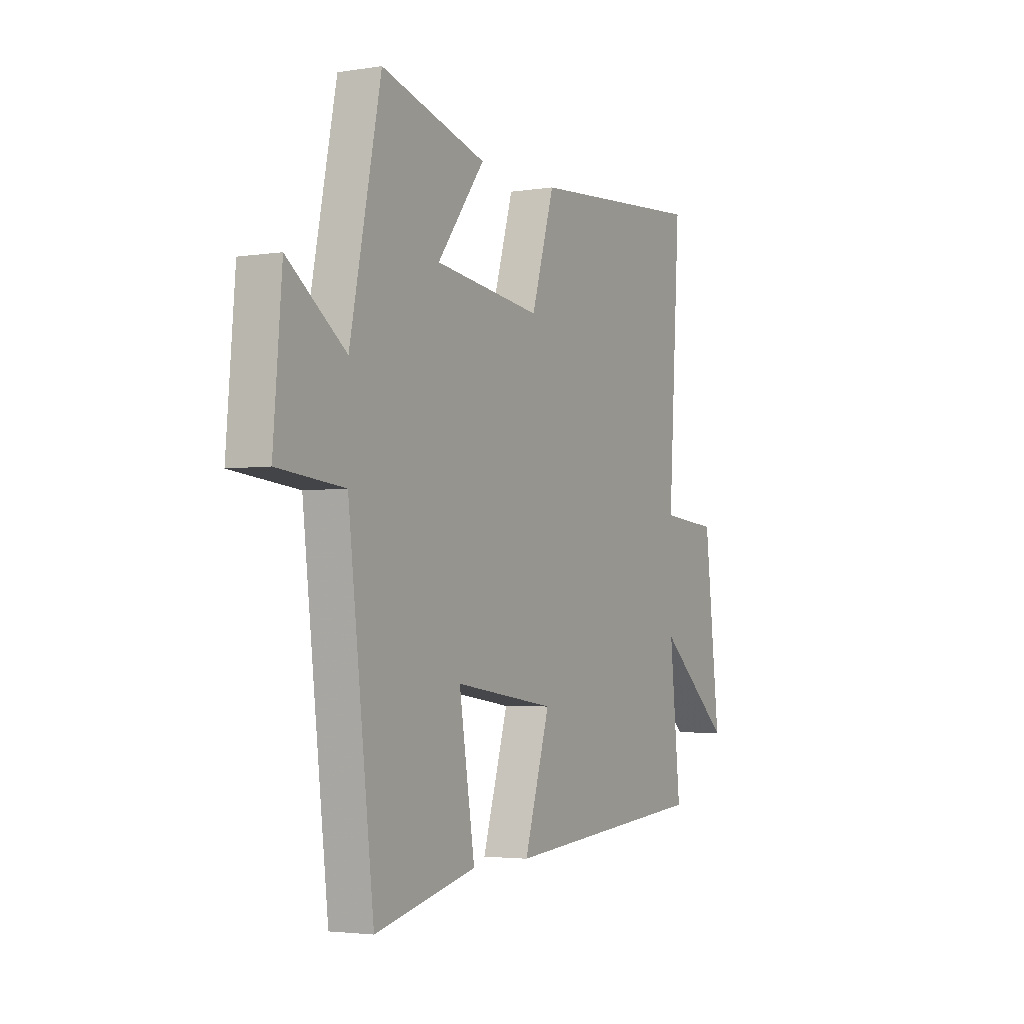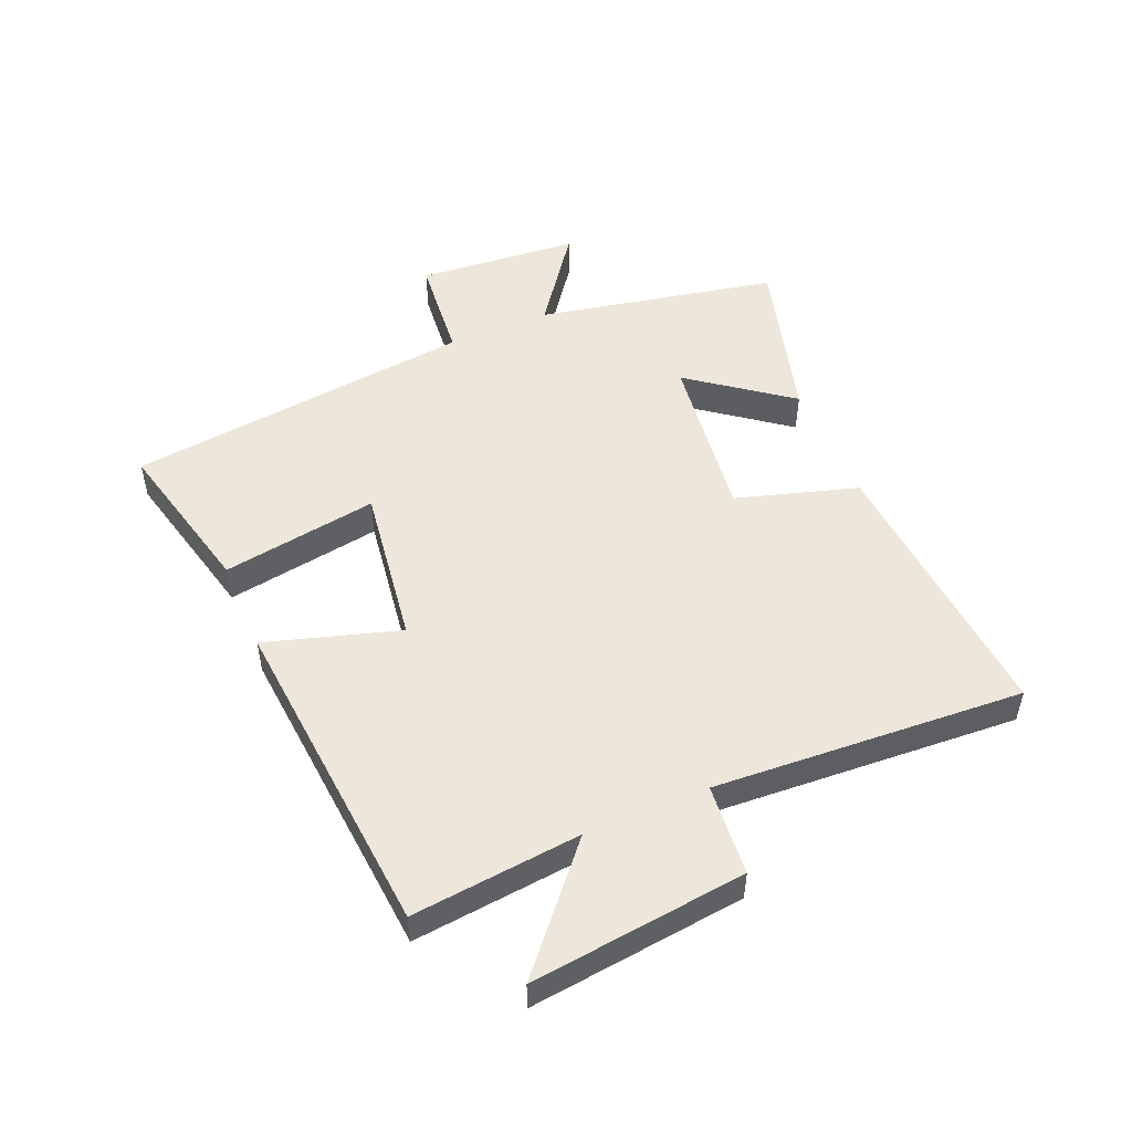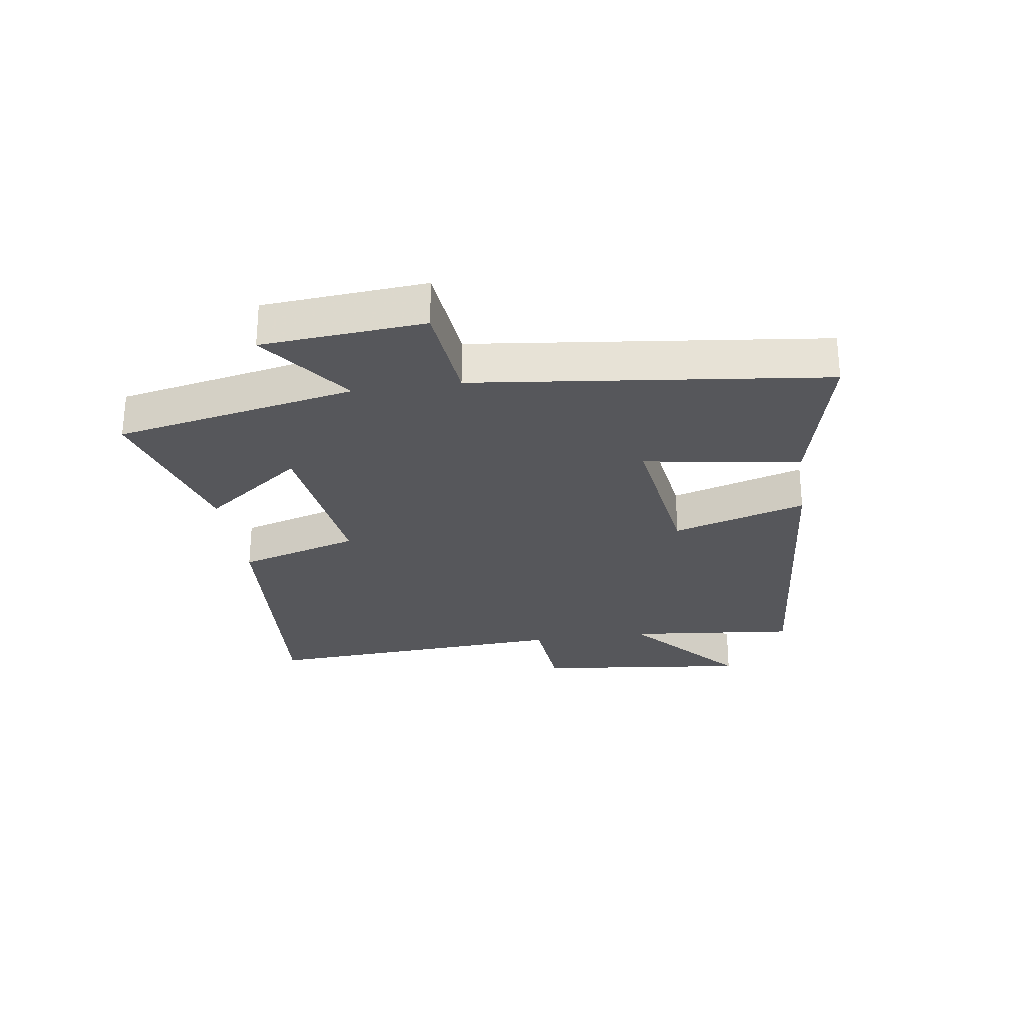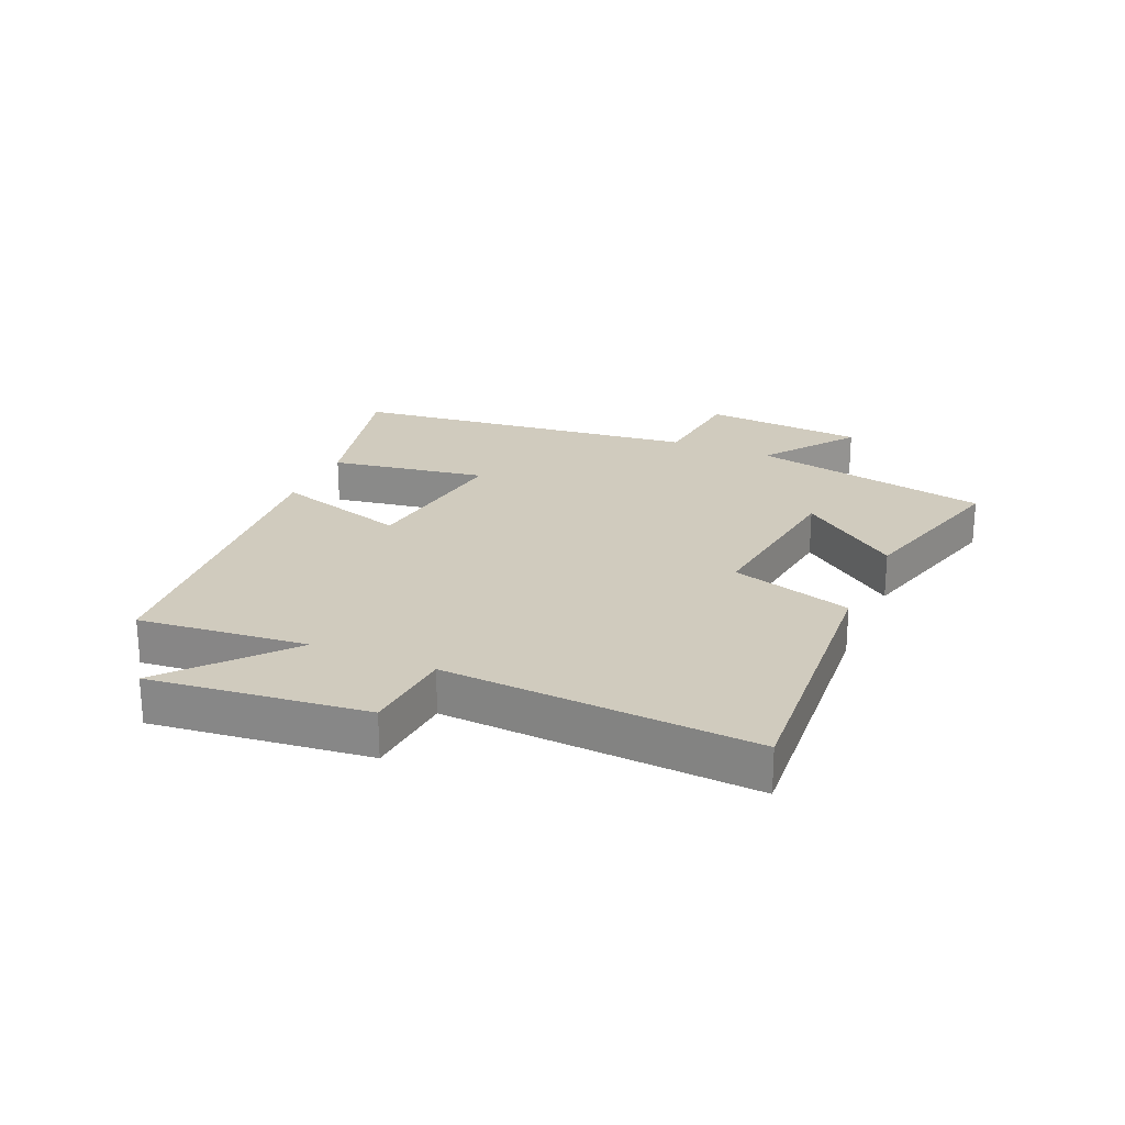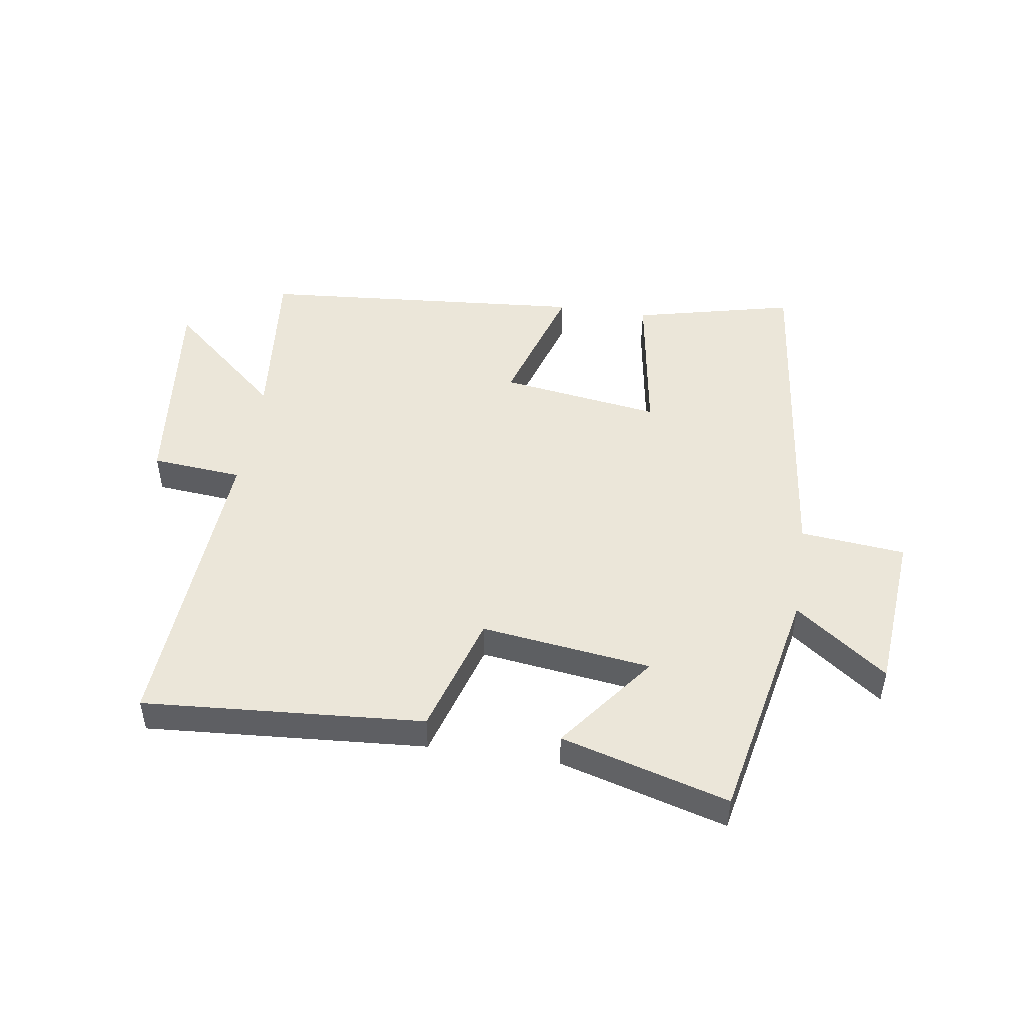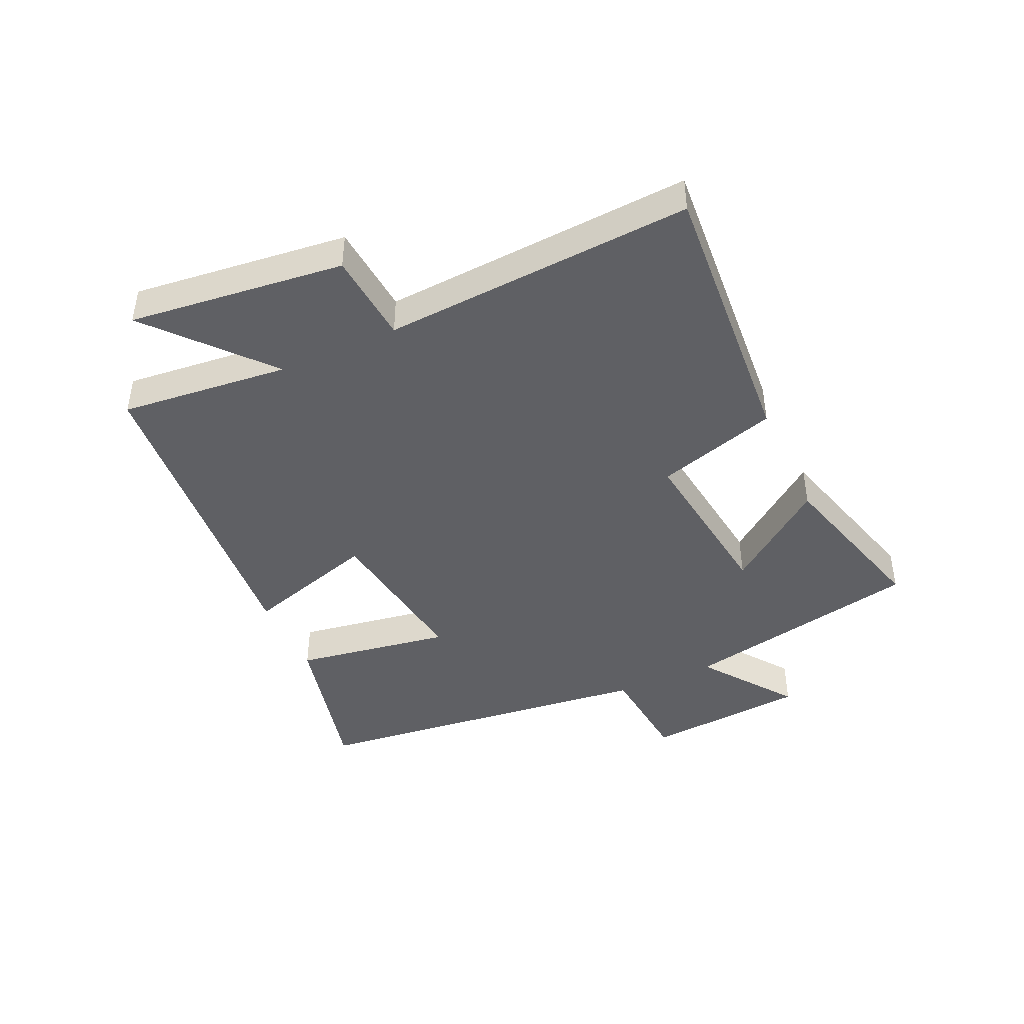
<metadata>
{"format":"obj","ext":"obj","renderer":"f3d","projection":"perspective","resolution":1024,"background":"white","views":[{"elev":-3.2,"azim":118.3,"up":"+Z"},{"elev":50.9,"azim":-113.1,"up":"+Y"},{"elev":-27.1,"azim":98.3,"up":"+Y"},{"elev":23.4,"azim":-66.7,"up":"+Y"},{"elev":48.3,"azim":8.7,"up":"+Y"},{"elev":-43.7,"azim":-65.5,"up":"+Y"}]}
</metadata>
<code>
v 0.433 0.07 -0.563
v 0.168 0.07 -0.5
v 0.209 0.07 -0.243
v -0.055 0.07 -0.281
v 0.012 0.07 -0.5
v -0.528 0.07 -0.455
v -0.5 0.07 -0.177
v -0.69 0.07 -0.342
v -0.65 0.07 0.012
v -0.5 0.07 0.025
v -0.532 0.07 0.534
v -0.071 0.07 0.5
v -0.011 0.07 0.301
v 0.269 0.07 0.337
v 0.145 0.07 0.5
v 0.42 0.07 0.577
v 0.5 0.07 0.183
v 0.651 0.07 0.294
v 0.673 0.07 0.028
v 0.5 0.07 0.011
v 0.433 0 -0.563
v 0.168 0 -0.5
v 0.209 0 -0.243
v -0.055 0 -0.281
v 0.012 0 -0.5
v -0.528 0 -0.455
v -0.5 0 -0.177
v -0.69 0 -0.342
v -0.65 0 0.012
v -0.5 0 0.025
v -0.532 0 0.534
v -0.071 0 0.5
v -0.011 0 0.301
v 0.269 0 0.337
v 0.145 0 0.5
v 0.42 0 0.577
v 0.5 0 0.183
v 0.651 0 0.294
v 0.673 0 0.028
v 0.5 0 0.011
f 17 18 19 20
f 14 15 16 17
f 13 14 17 20
f 10 11 12 13
f 10 13 20
f 7 8 9 10
f 7 10 20
f 4 5 6 7
f 3 4 7 20
f 1 2 3 20
f 40 39 38 37
f 37 36 35 34
f 40 37 34 33
f 33 32 31 30
f 40 33 30
f 30 29 28 27
f 40 30 27
f 27 26 25 24
f 40 27 24 23
f 40 23 22 21
f 1 21 22 2
f 2 22 23 3
f 3 23 24 4
f 4 24 25 5
f 5 25 26 6
f 6 26 27 7
f 7 27 28 8
f 8 28 29 9
f 9 29 30 10
f 10 30 31 11
f 11 31 32 12
f 12 32 33 13
f 13 33 34 14
f 14 34 35 15
f 15 35 36 16
f 16 36 37 17
f 17 37 38 18
f 18 38 39 19
f 19 39 40 20
f 20 40 21 1

</code>
